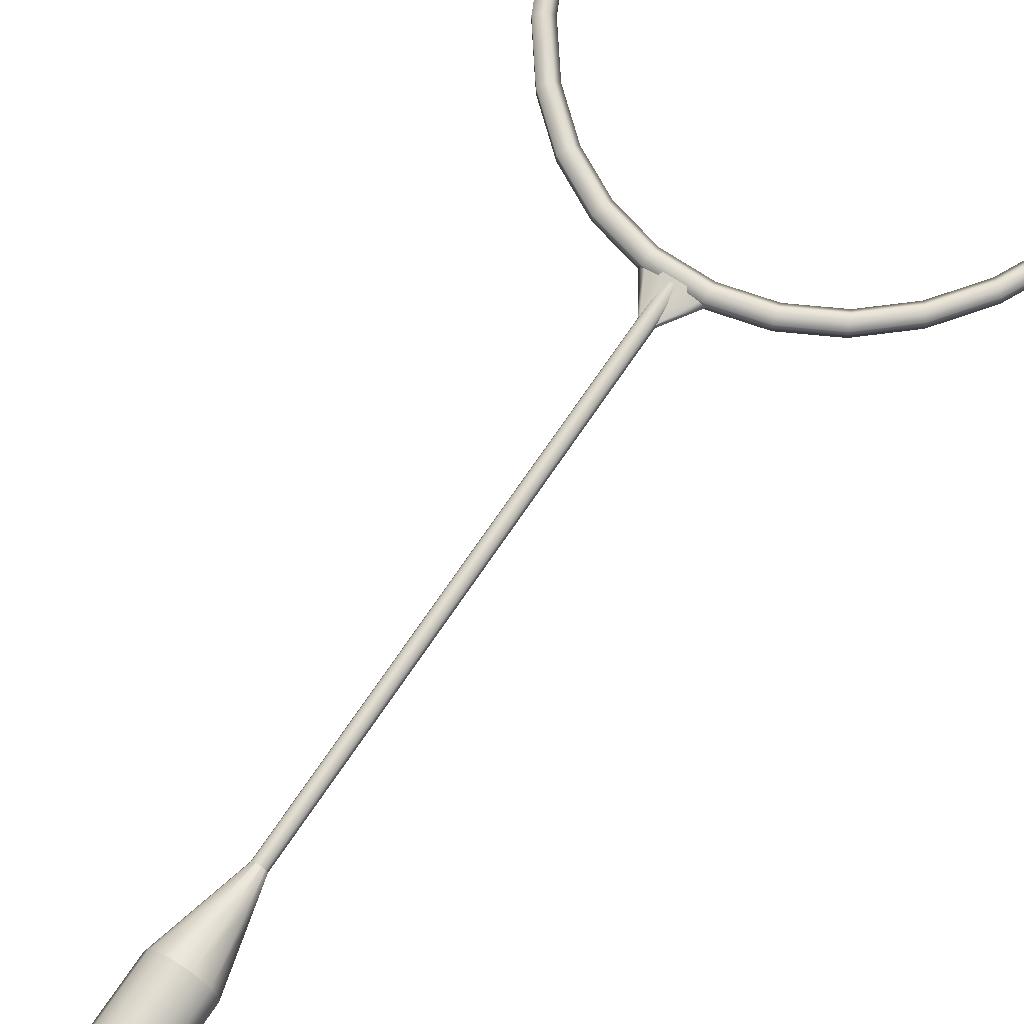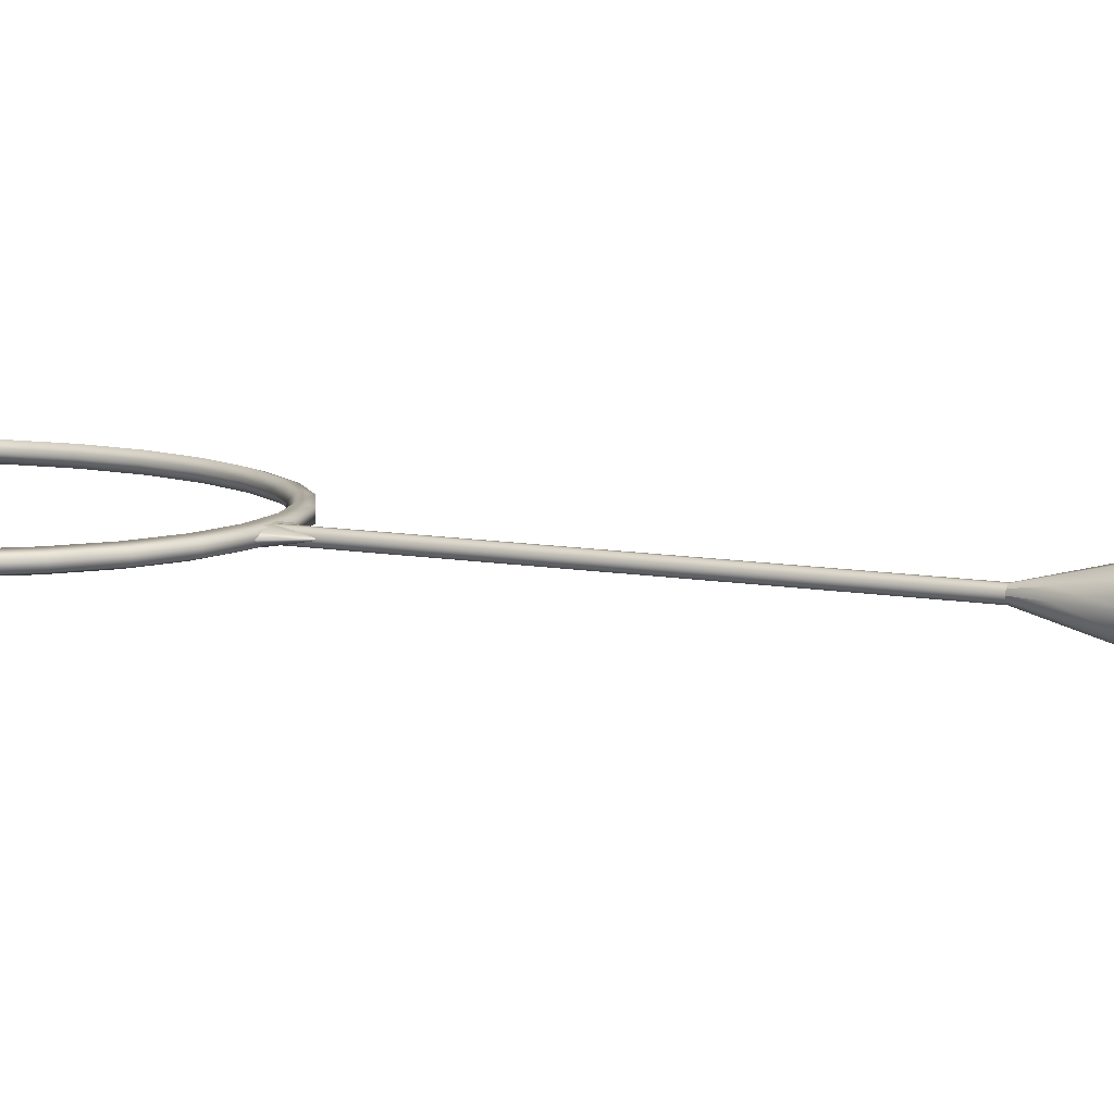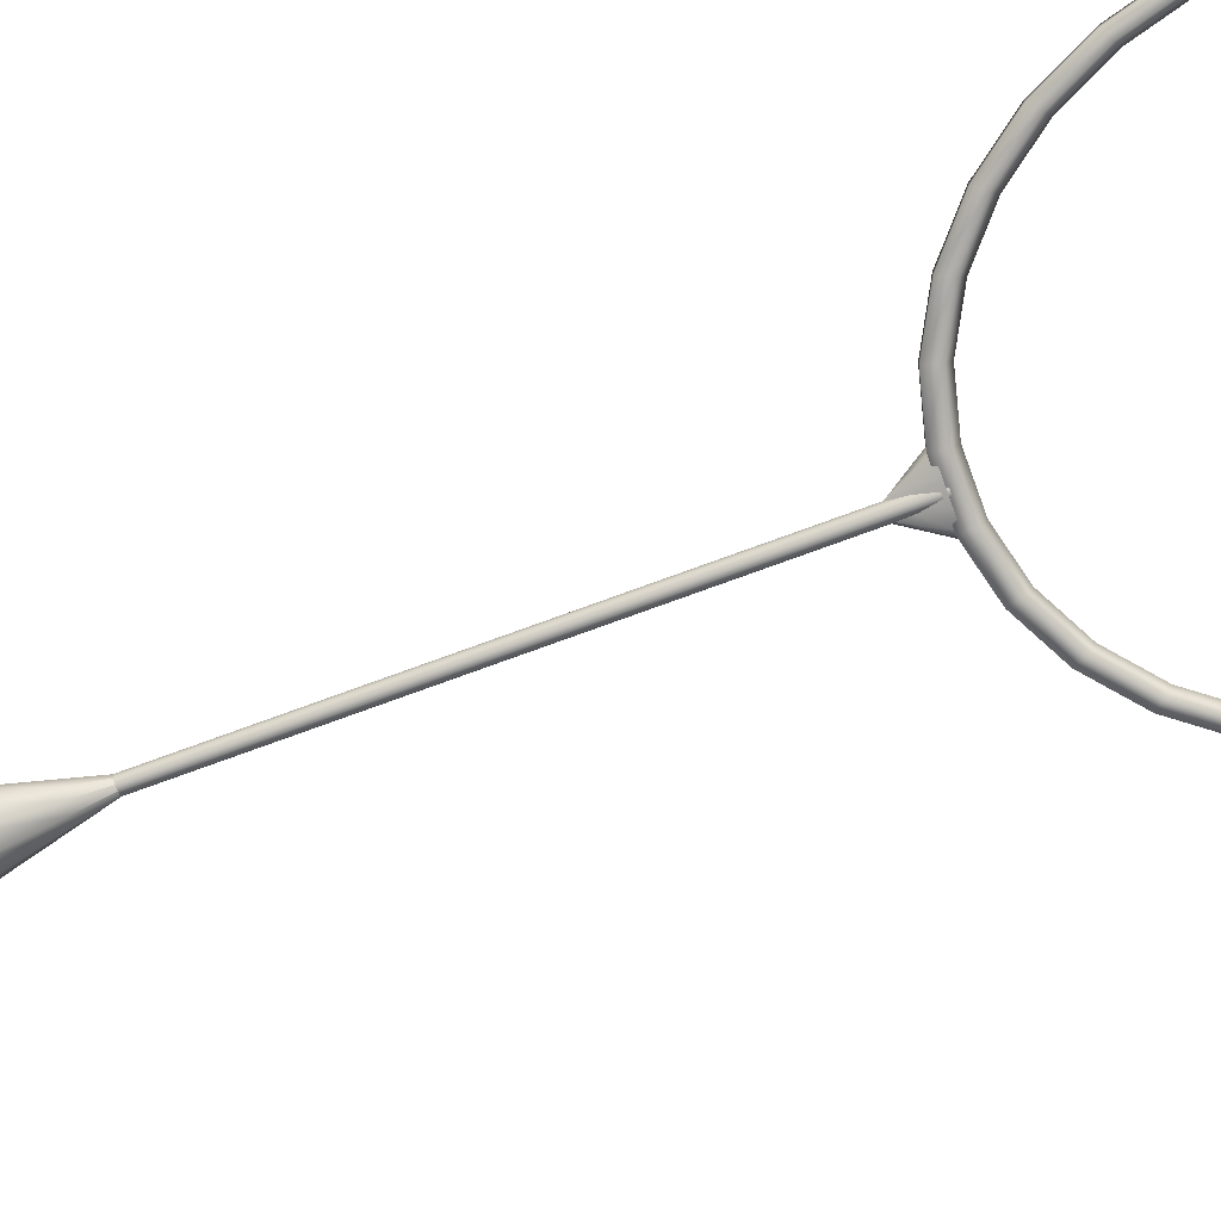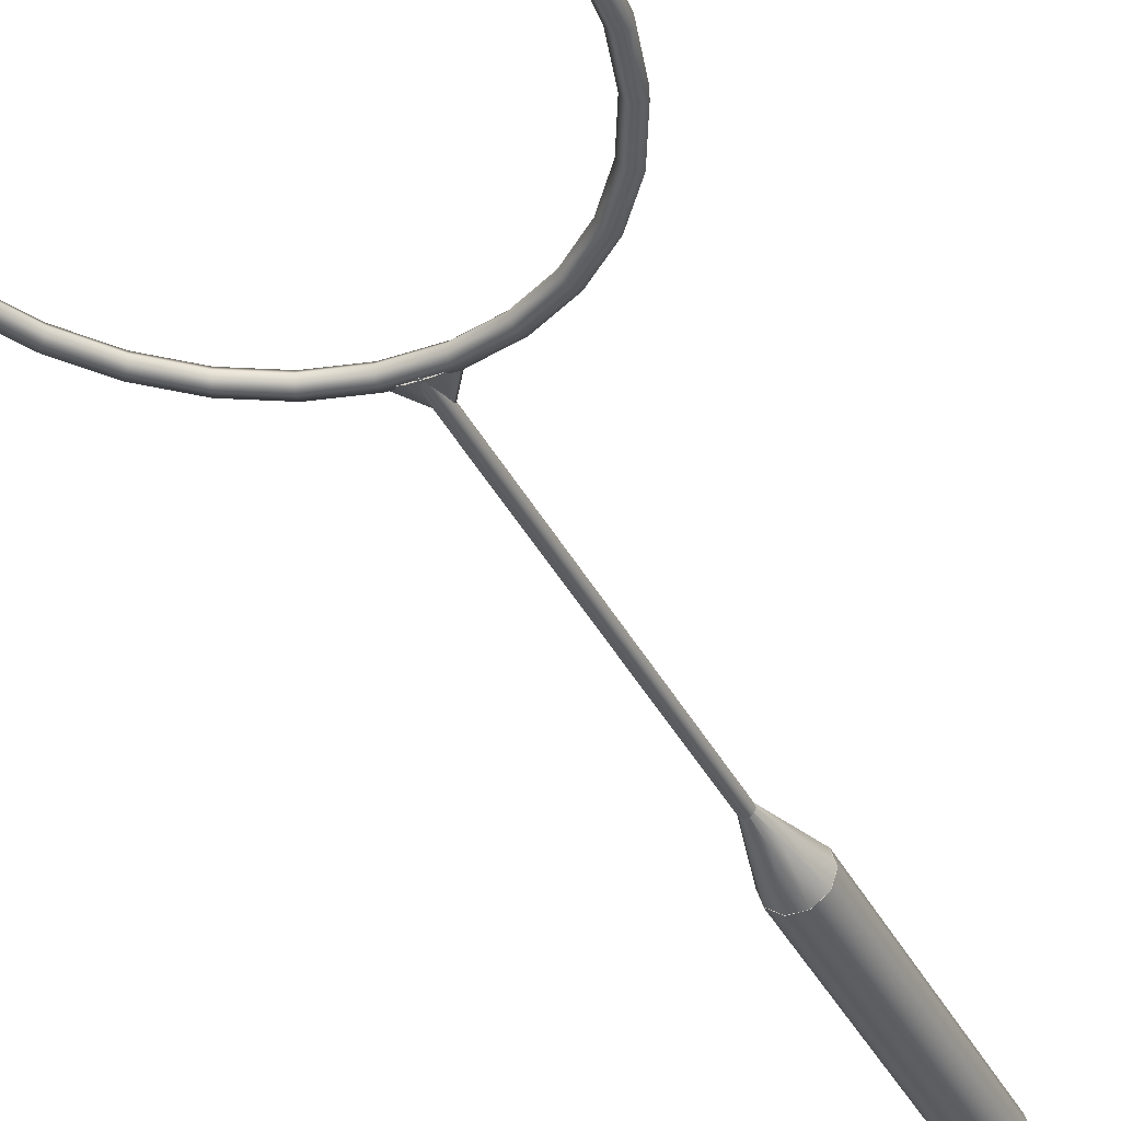
<metadata>
{"format":"obj","ext":"obj","renderer":"f3d","projection":"perspective","resolution":1024,"background":"white","views":[{"elev":69.6,"azim":33.7,"up":"+Y"},{"elev":9.7,"azim":-64.2,"up":"+Y"},{"elev":-78.3,"azim":109.9,"up":"+Y"},{"elev":-37.1,"azim":-155.8,"up":"+Y"}]}
</metadata>
<code>
o 000_Cylinder_1
g Cylinder_1
v 13 0 -58.21
v 10.52 7.641 -58.21
v 10.52 7.641 106.8
v 13 0 106.8
v 4.017 12.36 -58.21
v 4.017 12.36 106.8
v -4.017 12.36 -58.21
v -4.017 12.36 106.8
v -10.52 7.641 -58.21
v -10.52 7.641 106.8
v -13 0 -58.21
v -13 0 106.8
v -10.52 -7.641 -58.21
v -10.52 -7.641 106.8
v -4.017 -12.36 -58.21
v -4.017 -12.36 106.8
v 4.017 -12.36 -58.21
v 4.017 -12.36 106.8
v 10.52 -7.641 -58.21
v 10.52 -7.641 106.8
v 0 0 -58.21
v 0 0 106.8
f 2 3 4 1
f 5 6 3 2
f 7 8 6 5
f 9 10 8 7
f 11 12 10 9
f 13 14 12 11
f 15 16 14 13
f 17 18 16 15
f 19 20 18 17
f 1 4 20 19
f 2 1 21
f 5 2 21
f 7 5 21
f 9 7 21
f 11 9 21
f 13 11 21
f 15 13 21
f 17 15 21
f 19 17 21
f 1 19 21
f 22 4 3
f 22 3 6
f 22 6 8
f 22 8 10
f 22 10 12
f 22 12 14
f 22 14 16
f 22 16 18
f 22 18 20
f 22 20 4
o 001_Cone
g Cone
v 0 -0 -107.7
v 6.5 -0 -82.66
v 5.259 -3.821 -82.66
v 13 -0 -57.66
v 10.52 -7.641 -57.66
v 2.009 -6.182 -82.66
v 4.017 -12.36 -57.66
v -2.009 -6.182 -82.66
v -4.017 -12.36 -57.66
v -5.259 -3.821 -82.66
v -10.52 -7.641 -57.66
v -6.5 -0 -82.66
v -13 -0 -57.66
v -5.259 3.821 -82.66
v -10.52 7.641 -57.66
v -2.009 6.182 -82.66
v -4.017 12.36 -57.66
v 2.009 6.182 -82.66
v 4.017 12.36 -57.66
v 5.259 3.821 -82.66
v 10.52 7.641 -57.66
v 0 -0 -57.66
f 23 24 25
f 26 27 25 24
f 23 25 28
f 27 29 28 25
f 23 28 30
f 29 31 30 28
f 23 30 32
f 31 33 32 30
f 23 32 34
f 33 35 34 32
f 23 34 36
f 35 37 36 34
f 23 36 38
f 37 39 38 36
f 23 38 40
f 39 41 40 38
f 23 40 42
f 41 43 42 40
f 23 42 24
f 43 26 24 42
f 44 27 26
f 44 29 27
f 44 31 29
f 44 33 31
f 44 35 33
f 44 37 35
f 44 39 37
f 44 41 39
f 44 43 41
f 44 26 43
o 002_Cone_1
g Cone_1
v 0 -0 -292.1
v 6.5 -0 -302.1
v 5.259 0.955 -302.1
v 13 -0 -312.1
v 10.52 1.91 -312.1
v 2.009 1.545 -302.1
v 4.017 3.091 -312.1
v -2.009 1.545 -302.1
v -4.017 3.091 -312.1
v -5.259 0.955 -302.1
v -10.52 1.91 -312.1
v -6.5 -0 -302.1
v -13 -0 -312.1
v -5.259 -0.955 -302.1
v -10.52 -1.91 -312.1
v -2.009 -1.545 -302.1
v -4.017 -3.091 -312.1
v 2.009 -1.545 -302.1
v 4.017 -3.091 -312.1
v 5.259 -0.955 -302.1
v 10.52 -1.91 -312.1
v 0 -0 -312.1
f 45 46 47
f 48 49 47 46
f 45 47 50
f 49 51 50 47
f 45 50 52
f 51 53 52 50
f 45 52 54
f 53 55 54 52
f 45 54 56
f 55 57 56 54
f 45 56 58
f 57 59 58 56
f 45 58 60
f 59 61 60 58
f 45 60 62
f 61 63 62 60
f 45 62 64
f 63 65 64 62
f 45 64 46
f 65 48 46 64
f 66 49 48
f 66 51 49
f 66 53 51
f 66 55 53
f 66 57 55
f 66 59 57
f 66 61 59
f 66 63 61
f 66 65 63
f 66 48 65
o 003_Cylinder
g Cylinder
v 3 0 -312.9
v 2.427 1.763 -312.9
v 2.427 1.763 -92.89
v 3 0 -92.89
v 0.927 2.853 -312.9
v 0.927 2.853 -92.89
v -0.927 2.853 -312.9
v -0.927 2.853 -92.89
v -2.427 1.763 -312.9
v -2.427 1.763 -92.89
v -3 0 -312.9
v -3 0 -92.89
v -2.427 -1.763 -312.9
v -2.427 -1.763 -92.89
v -0.927 -2.853 -312.9
v -0.927 -2.853 -92.89
v 0.927 -2.853 -312.9
v 0.927 -2.853 -92.89
v 2.427 -1.763 -312.9
v 2.427 -1.763 -92.89
v 0 0 -312.9
v 0 0 -92.89
f 68 69 70 67
f 71 72 69 68
f 73 74 72 71
f 75 76 74 73
f 77 78 76 75
f 79 80 78 77
f 81 82 80 79
f 83 84 82 81
f 85 86 84 83
f 67 70 86 85
f 68 67 87
f 71 68 87
f 73 71 87
f 75 73 87
f 77 75 87
f 79 77 87
f 81 79 87
f 83 81 87
f 85 83 87
f 67 85 87
f 88 70 69
f 88 69 72
f 88 72 74
f 88 74 76
f 88 76 78
f 88 78 80
f 88 80 82
f 88 82 84
f 88 84 86
f 88 86 70
o 004_Torus
g Torus
v 96 0.238 -433.7
v 93.9 0.238 -457.7
v 96.61 -3.566 -458.4
v 98.76 -3.566 -433.7
v 87.7 0.238 -480.6
v 90.22 -3.566 -481.9
v 77.67 0.238 -501.4
v 79.9 -3.566 -503.4
v 64.24 0.238 -519.3
v 66.09 -3.566 -521.8
v 48 0.238 -533.5
v 49.38 -3.566 -536.4
v 29.67 0.238 -543.3
v 30.52 -3.566 -546.4
v 10.04 0.238 -548.3
v 10.32 -3.566 -551.6
v -10.04 0.238 -548.3
v -10.32 -3.566 -551.6
v -29.67 0.238 -543.3
v -30.52 -3.566 -546.4
v -48 0.238 -533.5
v -49.38 -3.566 -536.4
v -64.24 0.238 -519.3
v -66.09 -3.566 -521.8
v -77.67 0.238 -501.4
v -79.9 -3.566 -503.4
v -87.7 0.238 -480.6
v -90.22 -3.566 -481.9
v -93.9 0.238 -457.7
v -96.61 -3.566 -458.4
v -96 0.238 -433.7
v -98.76 -3.566 -433.7
v -93.9 0.238 -409.8
v -96.61 -3.566 -409.1
v -87.7 0.238 -386.9
v -90.22 -3.566 -385.5
v -77.67 0.238 -366
v -79.9 -3.566 -364.1
v -64.24 0.238 -348.1
v -66.09 -3.566 -345.7
v -48 0.238 -334
v -49.38 -3.566 -331.1
v -29.67 0.238 -324.2
v -30.52 -3.566 -321
v -10.04 0.238 -319.2
v -10.32 -3.566 -315.9
v 10.04 0.238 -319.2
v 10.32 -3.566 -315.9
v 29.67 0.238 -324.2
v 30.52 -3.566 -321
v 48 0.238 -334
v 49.38 -3.566 -331.1
v 64.24 0.238 -348.1
v 66.09 -3.566 -345.7
v 77.67 0.238 -366
v 79.9 -3.566 -364.1
v 87.7 0.238 -386.9
v 90.22 -3.566 -385.5
v 93.9 0.238 -409.8
v 96.61 -3.566 -409.1
v 101 -2.113 -459.5
v 103.2 -2.113 -433.7
v 94.31 -2.113 -484.1
v 83.52 -2.113 -506.5
v 69.08 -2.113 -525.8
v 51.62 -2.113 -541
v 31.9 -2.113 -551.5
v 10.79 -2.113 -556.9
v -10.79 -2.113 -556.9
v -31.9 -2.113 -551.5
v -51.62 -2.113 -541
v -69.08 -2.113 -525.8
v -83.52 -2.113 -506.5
v -94.31 -2.113 -484.1
v -101 -2.113 -459.5
v -103.2 -2.113 -433.7
v -101 -2.113 -408
v -94.31 -2.113 -383.3
v -83.52 -2.113 -360.9
v -69.08 -2.113 -341.7
v -51.62 -2.113 -326.4
v -31.9 -2.113 -315.9
v -10.79 -2.113 -310.5
v 10.79 -2.113 -310.5
v 31.9 -2.113 -315.9
v 51.62 -2.113 -326.4
v 69.08 -2.113 -341.7
v 83.52 -2.113 -360.9
v 94.31 -2.113 -383.3
v 101 -2.113 -408
v 101 2.589 -459.5
v 103.2 2.589 -433.7
v 94.31 2.589 -484.1
v 83.52 2.589 -506.5
v 69.08 2.589 -525.8
v 51.62 2.589 -541
v 31.9 2.589 -551.5
v 10.79 2.589 -556.9
v -10.79 2.589 -556.9
v -31.9 2.589 -551.5
v -51.62 2.589 -541
v -69.08 2.589 -525.8
v -83.52 2.589 -506.5
v -94.31 2.589 -484.1
v -101 2.589 -459.5
v -103.2 2.589 -433.7
v -101 2.589 -408
v -94.31 2.589 -383.3
v -83.52 2.589 -360.9
v -69.08 2.589 -341.7
v -51.62 2.589 -326.4
v -31.9 2.589 -315.9
v -10.79 2.589 -310.5
v 10.79 2.589 -310.5
v 31.9 2.589 -315.9
v 51.62 2.589 -326.4
v 69.08 2.589 -341.7
v 83.52 2.589 -360.9
v 94.31 2.589 -383.3
v 101 2.589 -408
v 96.61 4.043 -458.4
v 98.76 4.043 -433.7
v 90.22 4.043 -481.9
v 79.9 4.043 -503.4
v 66.09 4.043 -521.8
v 49.38 4.043 -536.4
v 30.52 4.043 -546.4
v 10.32 4.043 -551.6
v -10.32 4.043 -551.6
v -30.52 4.043 -546.4
v -49.38 4.043 -536.4
v -66.09 4.043 -521.8
v -79.9 4.043 -503.4
v -90.22 4.043 -481.9
v -96.61 4.043 -458.4
v -98.76 4.043 -433.7
v -96.61 4.043 -409.1
v -90.22 4.043 -385.5
v -79.9 4.043 -364.1
v -66.09 4.043 -345.7
v -49.38 4.043 -331.1
v -30.52 4.043 -321
v -10.32 4.043 -315.9
v 10.32 4.043 -315.9
v 30.52 4.043 -321
v 49.38 4.043 -331.1
v 66.09 4.043 -345.7
v 79.9 4.043 -364.1
v 90.22 4.043 -385.5
v 96.61 4.043 -409.1
f 90 91 92 89
f 93 94 91 90
f 95 96 94 93
f 97 98 96 95
f 99 100 98 97
f 101 102 100 99
f 103 104 102 101
f 105 106 104 103
f 107 108 106 105
f 109 110 108 107
f 111 112 110 109
f 113 114 112 111
f 115 116 114 113
f 117 118 116 115
f 119 120 118 117
f 121 122 120 119
f 123 124 122 121
f 125 126 124 123
f 127 128 126 125
f 129 130 128 127
f 131 132 130 129
f 133 134 132 131
f 135 136 134 133
f 137 138 136 135
f 139 140 138 137
f 141 142 140 139
f 143 144 142 141
f 145 146 144 143
f 147 148 146 145
f 89 92 148 147
f 91 149 150 92
f 94 151 149 91
f 96 152 151 94
f 98 153 152 96
f 100 154 153 98
f 102 155 154 100
f 104 156 155 102
f 106 157 156 104
f 108 158 157 106
f 110 159 158 108
f 112 160 159 110
f 114 161 160 112
f 116 162 161 114
f 118 163 162 116
f 120 164 163 118
f 122 165 164 120
f 124 166 165 122
f 126 167 166 124
f 128 168 167 126
f 130 169 168 128
f 132 170 169 130
f 134 171 170 132
f 136 172 171 134
f 138 173 172 136
f 140 174 173 138
f 142 175 174 140
f 144 176 175 142
f 146 177 176 144
f 148 178 177 146
f 92 150 178 148
f 149 179 180 150
f 151 181 179 149
f 152 182 181 151
f 153 183 182 152
f 154 184 183 153
f 155 185 184 154
f 156 186 185 155
f 157 187 186 156
f 158 188 187 157
f 159 189 188 158
f 160 190 189 159
f 161 191 190 160
f 162 192 191 161
f 163 193 192 162
f 164 194 193 163
f 165 195 194 164
f 166 196 195 165
f 167 197 196 166
f 168 198 197 167
f 169 199 198 168
f 170 200 199 169
f 171 201 200 170
f 172 202 201 171
f 173 203 202 172
f 174 204 203 173
f 175 205 204 174
f 176 206 205 175
f 177 207 206 176
f 178 208 207 177
f 150 180 208 178
f 179 209 210 180
f 181 211 209 179
f 182 212 211 181
f 183 213 212 182
f 184 214 213 183
f 185 215 214 184
f 186 216 215 185
f 187 217 216 186
f 188 218 217 187
f 189 219 218 188
f 190 220 219 189
f 191 221 220 190
f 192 222 221 191
f 193 223 222 192
f 194 224 223 193
f 195 225 224 194
f 196 226 225 195
f 197 227 226 196
f 198 228 227 197
f 199 229 228 198
f 200 230 229 199
f 201 231 230 200
f 202 232 231 201
f 203 233 232 202
f 204 234 233 203
f 205 235 234 204
f 206 236 235 205
f 207 237 236 206
f 208 238 237 207
f 180 210 238 208
f 209 90 89 210
f 211 93 90 209
f 212 95 93 211
f 213 97 95 212
f 214 99 97 213
f 215 101 99 214
f 216 103 101 215
f 217 105 103 216
f 218 107 105 217
f 219 109 107 218
f 220 111 109 219
f 221 113 111 220
f 222 115 113 221
f 223 117 115 222
f 224 119 117 223
f 225 121 119 224
f 226 123 121 225
f 227 125 123 226
f 228 127 125 227
f 229 129 127 228
f 230 131 129 229
f 231 133 131 230
f 232 135 133 231
f 233 137 135 232
f 234 139 137 233
f 235 141 139 234
f 236 143 141 235
f 237 145 143 236
f 238 147 145 237
f 210 89 147 238

</code>
